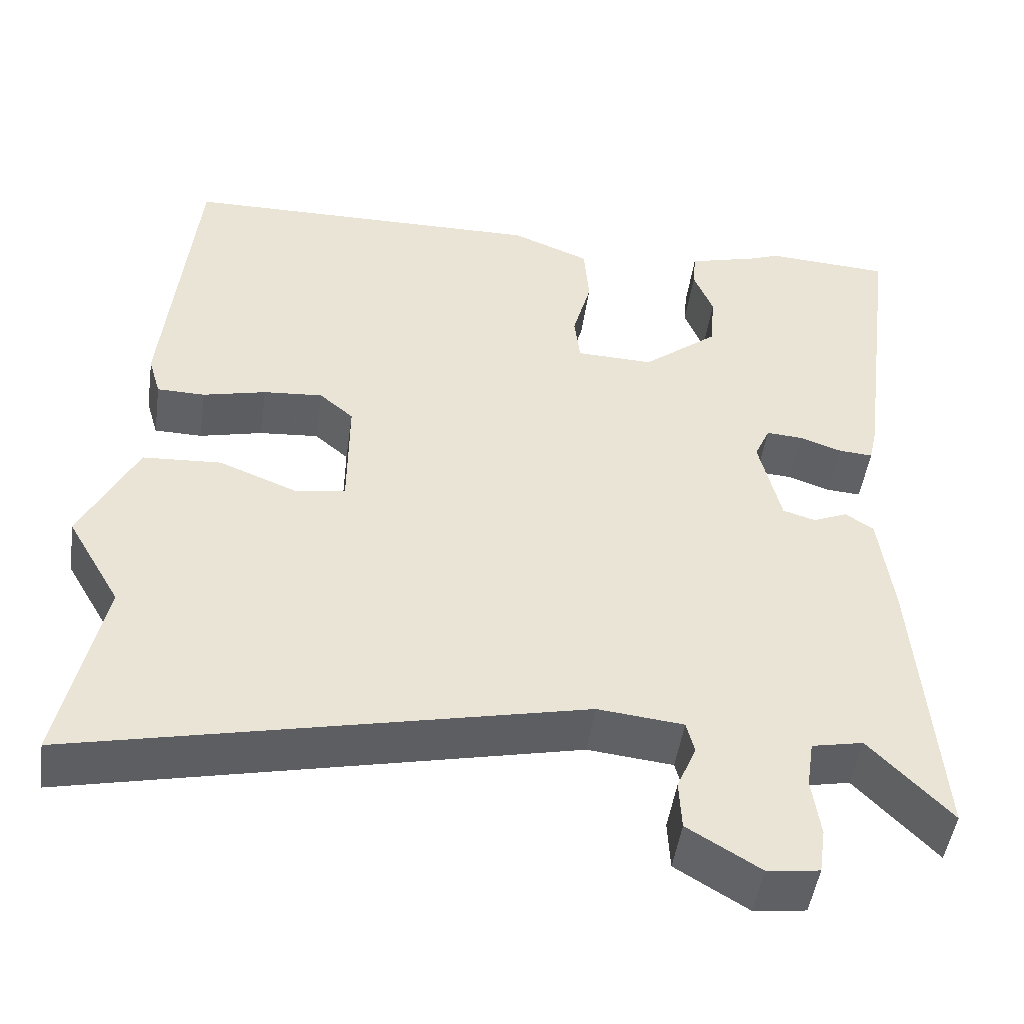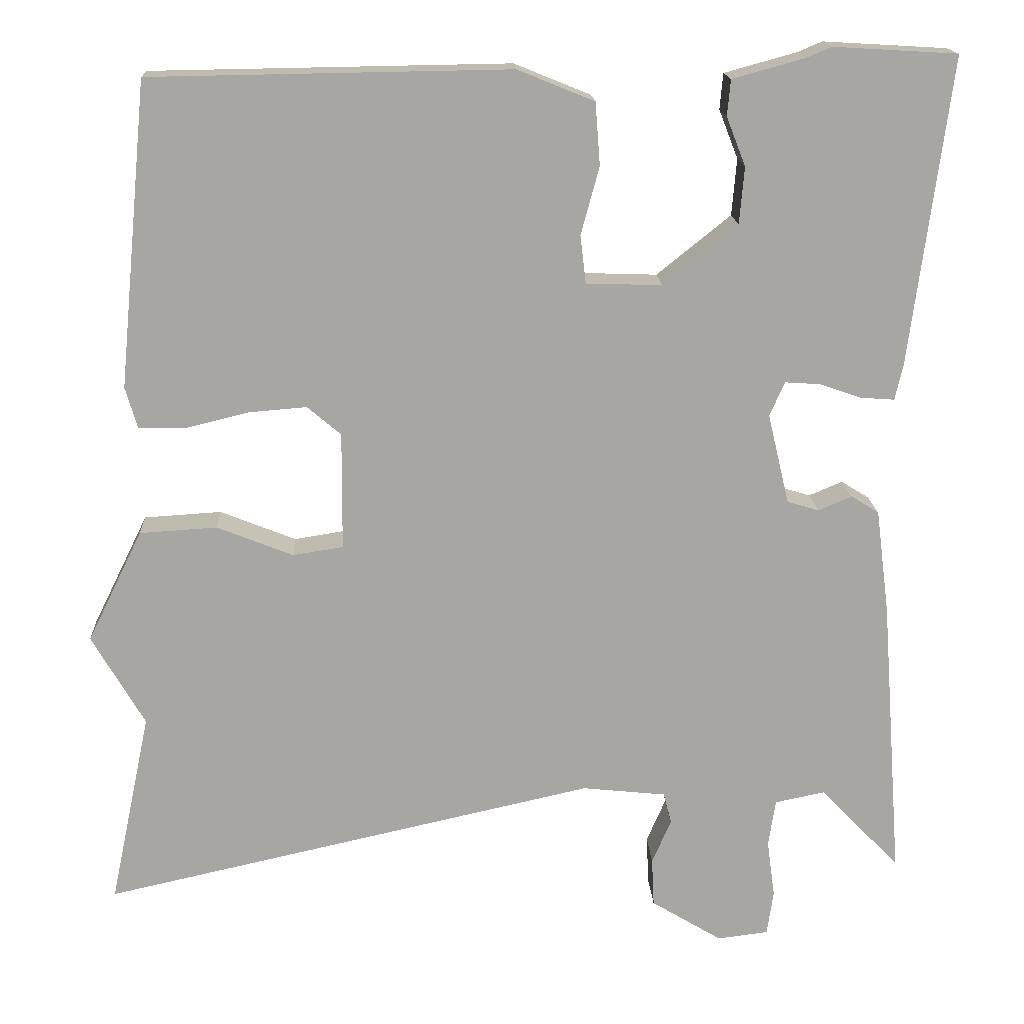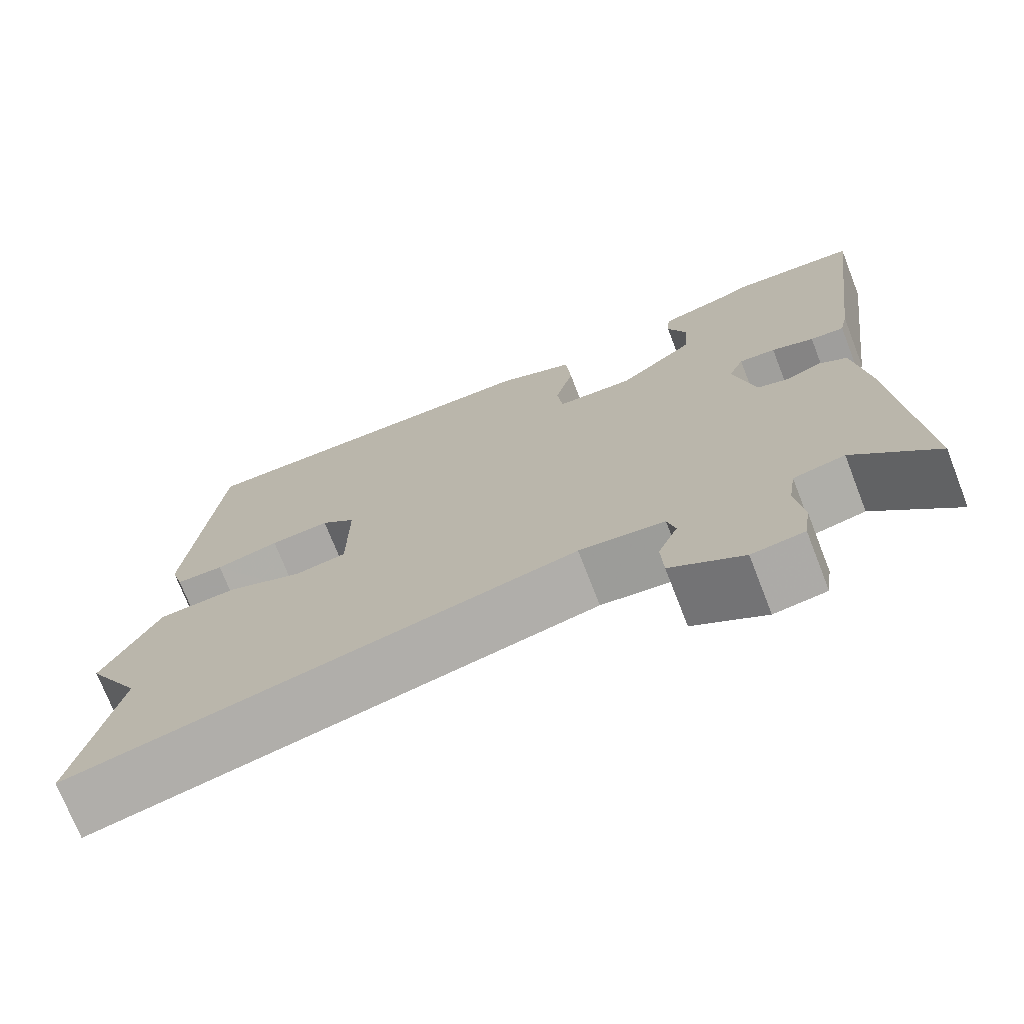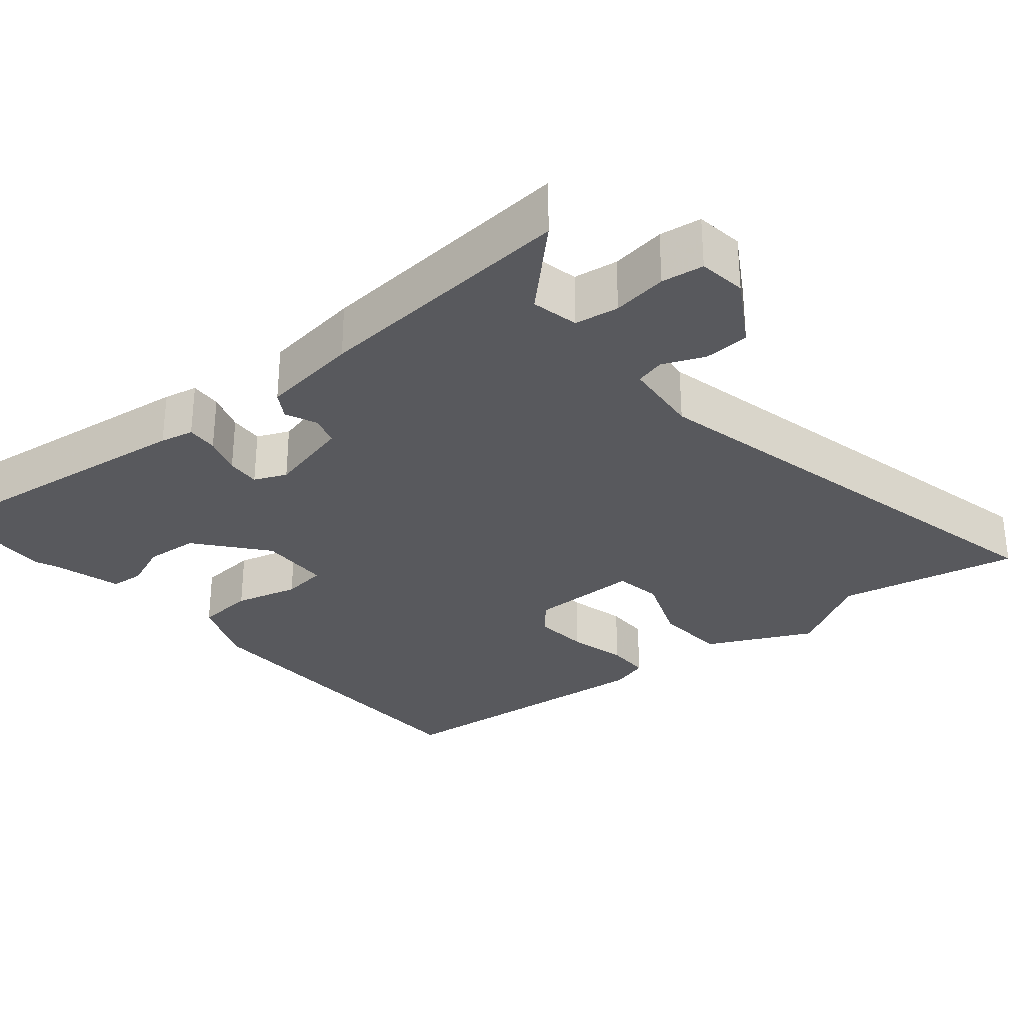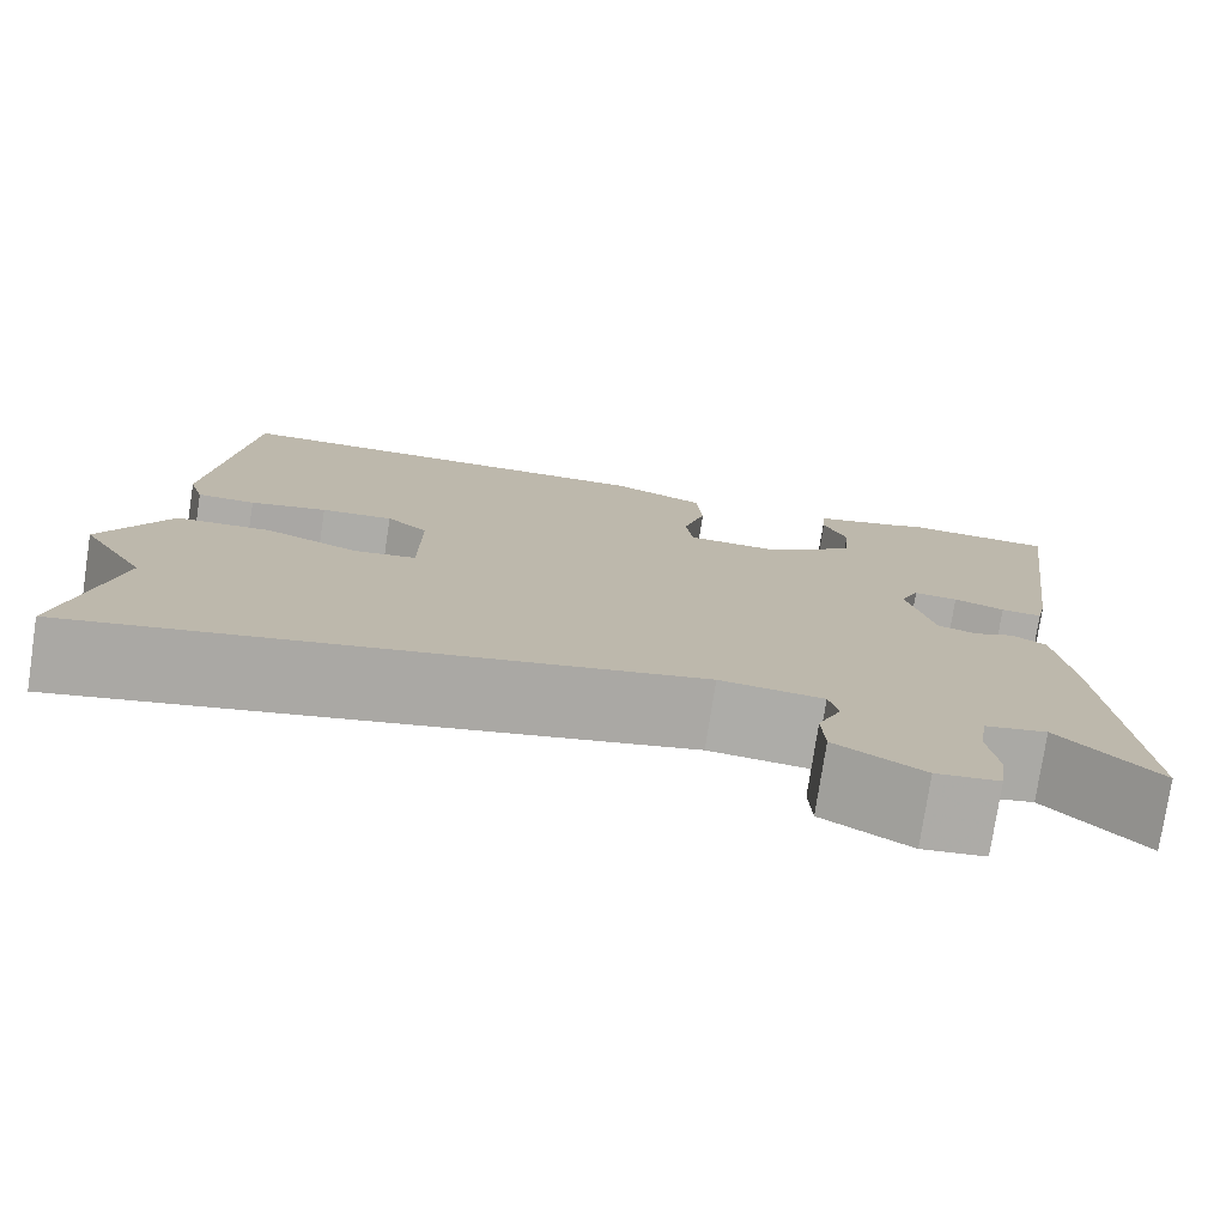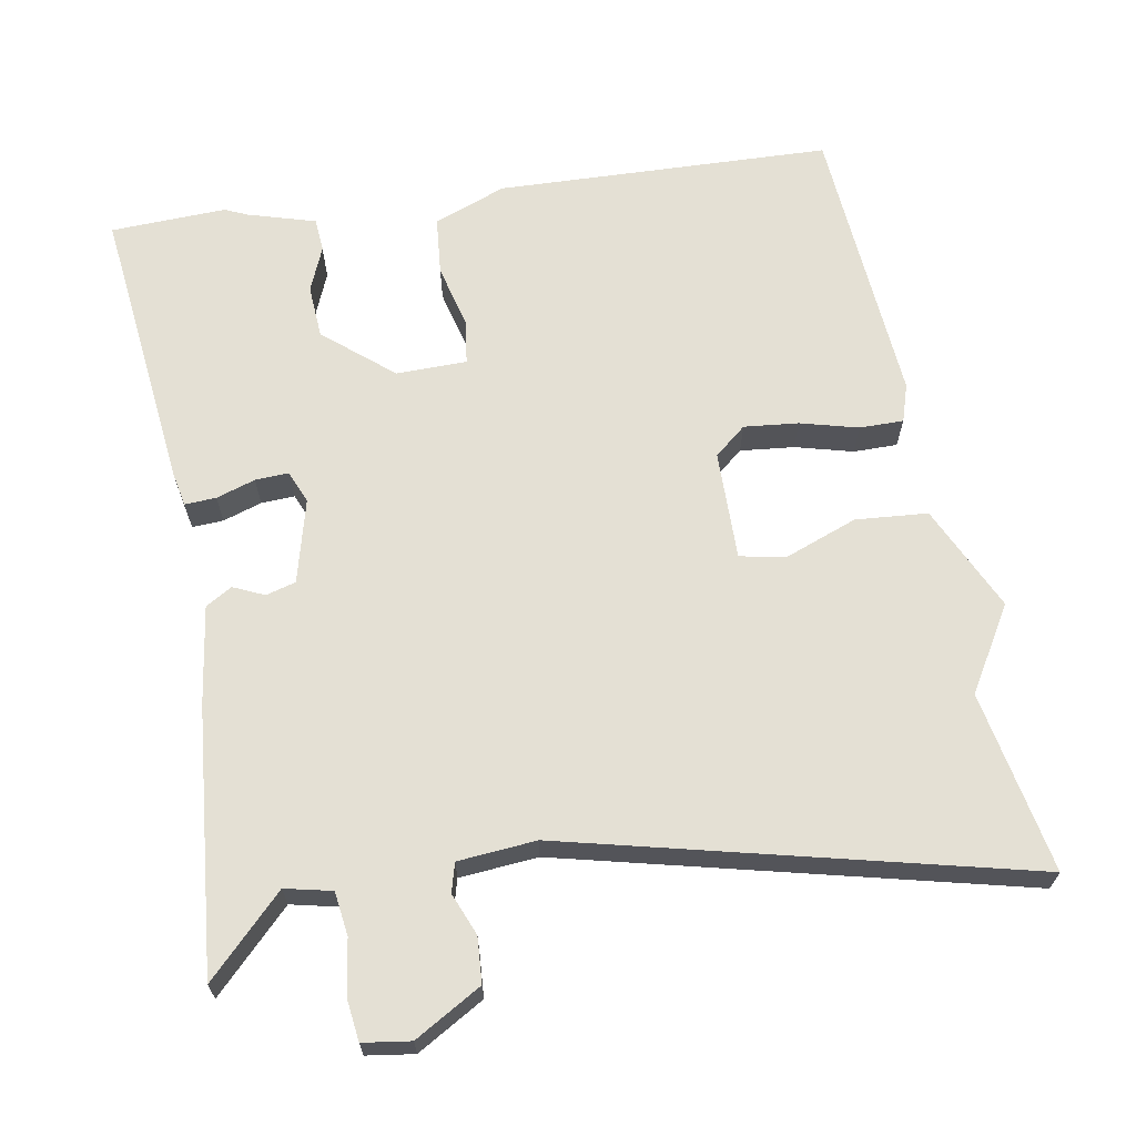
<metadata>
{"format":"obj","ext":"obj","renderer":"f3d","projection":"perspective","resolution":1024,"background":"white","views":[{"elev":-48.4,"azim":-8.1,"up":"+Z"},{"elev":16.3,"azim":-2.7,"up":"+Z"},{"elev":-73.1,"azim":21.3,"up":"+Z"},{"elev":-30.2,"azim":130.1,"up":"+Y"},{"elev":-77.0,"azim":-8.7,"up":"+Z"},{"elev":66.1,"azim":171.1,"up":"+Y"}]}
</metadata>
<code>
v 0.392 0.07 0.506
v 0.547 0.07 0.497
v 0.497 0.07 0.112
v 0.487 0.07 0.067
v 0.445 0.07 0.07
v 0.393 0.07 0.088
v 0.348 0.07 0.091
v 0.329 0.07 0.048
v 0.356 0.07 -0.065
v 0.396 0.07 -0.077
v 0.438 0.07 -0.059
v 0.473 0.07 -0.081
v 0.49 0.07 -0.213
v 0.517 0.07 -0.569
v 0.417 0.07 -0.465
v 0.354 0.07 -0.478
v 0.345 0.07 -0.537
v 0.355 0.07 -0.61
v 0.347 0.07 -0.666
v 0.283 0.07 -0.674
v 0.194 0.07 -0.62
v 0.191 0.07 -0.559
v 0.215 0.07 -0.503
v 0.205 0.07 -0.464
v 0.1 0.07 -0.453
v -0.519 0.07 -0.591
v -0.468 0.07 -0.349
v -0.534 0.07 -0.235
v -0.465 0.07 -0.095
v -0.368 0.07 -0.089
v -0.273 0.07 -0.127
v -0.21 0.07 -0.117
v -0.209 0.07 0.03
v -0.251 0.07 0.066
v -0.324 0.07 0.06
v -0.402 0.07 0.041
v -0.461 0.07 0.042
v -0.476 0.07 0.093
v -0.439 0.07 0.474
v 0.01 0.07 0.481
v 0.106 0.07 0.442
v 0.112 0.07 0.364
v 0.089 0.07 0.279
v 0.096 0.07 0.219
v 0.191 0.07 0.216
v 0.284 0.07 0.291
v 0.29 0.07 0.362
v 0.266 0.07 0.423
v 0.27 0.07 0.468
v 0.361 0.07 0.493
v 0.392 0 0.506
v 0.547 0 0.497
v 0.497 0 0.112
v 0.487 0 0.067
v 0.445 0 0.07
v 0.393 0 0.088
v 0.348 0 0.091
v 0.329 0 0.048
v 0.356 0 -0.065
v 0.396 0 -0.077
v 0.438 0 -0.059
v 0.473 0 -0.081
v 0.49 0 -0.213
v 0.517 0 -0.569
v 0.417 0 -0.465
v 0.354 0 -0.478
v 0.345 0 -0.537
v 0.355 0 -0.61
v 0.347 0 -0.666
v 0.283 0 -0.674
v 0.194 0 -0.62
v 0.191 0 -0.559
v 0.215 0 -0.503
v 0.205 0 -0.464
v 0.1 0 -0.453
v -0.519 0 -0.591
v -0.468 0 -0.349
v -0.534 0 -0.235
v -0.465 0 -0.095
v -0.368 0 -0.089
v -0.273 0 -0.127
v -0.21 0 -0.117
v -0.209 0 0.03
v -0.251 0 0.066
v -0.324 0 0.06
v -0.402 0 0.041
v -0.461 0 0.042
v -0.476 0 0.093
v -0.439 0 0.474
v 0.01 0 0.481
v 0.106 0 0.442
v 0.112 0 0.364
v 0.089 0 0.279
v 0.096 0 0.219
v 0.191 0 0.216
v 0.284 0 0.291
v 0.29 0 0.362
v 0.266 0 0.423
v 0.27 0 0.468
v 0.361 0 0.493
f 47 48 49 50
f 46 47 50 1
f 40 41 42 43
f 40 43 44
f 39 40 44
f 38 39 44
f 35 36 37 38
f 34 35 38 44
f 33 34 44 45
f 28 29 30 31
f 27 28 31 32
f 25 26 27 32
f 24 25 32 33
f 20 21 22 23
f 20 23 24
f 17 18 19 20
f 16 17 20 24
f 15 16 24 33
f 13 14 15
f 10 11 12 13
f 9 10 13 15
f 8 9 15 33
f 3 4 5 6
f 3 6 7
f 46 1 2 3
f 45 46 3 7
f 7 8 33 45
f 100 99 98 97
f 51 100 97 96
f 93 92 91 90
f 94 93 90
f 94 90 89
f 94 89 88
f 88 87 86 85
f 94 88 85 84
f 95 94 84 83
f 81 80 79 78
f 82 81 78 77
f 82 77 76 75
f 83 82 75 74
f 73 72 71 70
f 74 73 70
f 70 69 68 67
f 74 70 67 66
f 83 74 66 65
f 65 64 63
f 63 62 61 60
f 65 63 60 59
f 83 65 59 58
f 56 55 54 53
f 57 56 53
f 53 52 51 96
f 57 53 96 95
f 95 83 58 57
f 1 51 52 2
f 2 52 53 3
f 3 53 54 4
f 4 54 55 5
f 5 55 56 6
f 6 56 57 7
f 7 57 58 8
f 8 58 59 9
f 9 59 60 10
f 10 60 61 11
f 11 61 62 12
f 12 62 63 13
f 13 63 64 14
f 14 64 65 15
f 15 65 66 16
f 16 66 67 17
f 17 67 68 18
f 18 68 69 19
f 19 69 70 20
f 20 70 71 21
f 21 71 72 22
f 22 72 73 23
f 23 73 74 24
f 24 74 75 25
f 25 75 76 26
f 26 76 77 27
f 27 77 78 28
f 28 78 79 29
f 29 79 80 30
f 30 80 81 31
f 31 81 82 32
f 32 82 83 33
f 33 83 84 34
f 34 84 85 35
f 35 85 86 36
f 36 86 87 37
f 37 87 88 38
f 38 88 89 39
f 39 89 90 40
f 40 90 91 41
f 41 91 92 42
f 42 92 93 43
f 43 93 94 44
f 44 94 95 45
f 45 95 96 46
f 46 96 97 47
f 47 97 98 48
f 48 98 99 49
f 49 99 100 50
f 50 100 51 1

</code>
